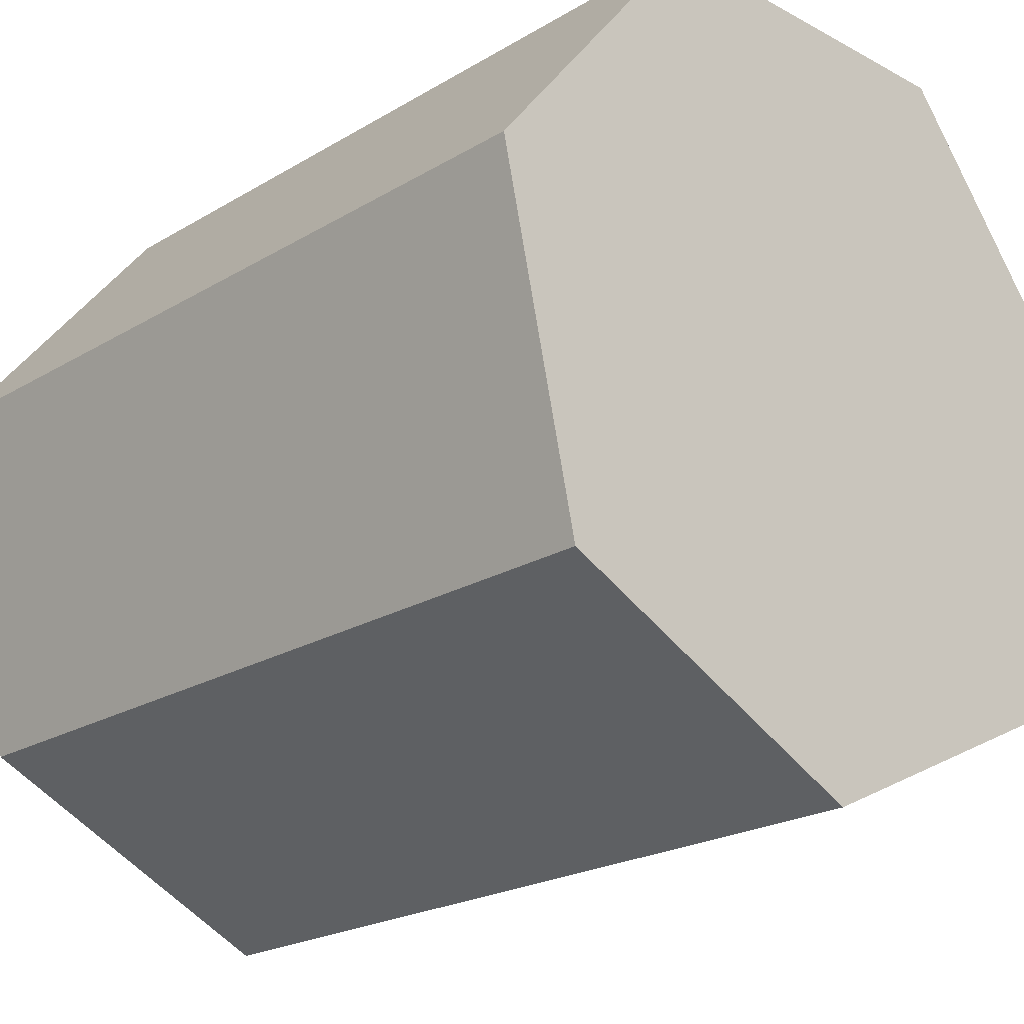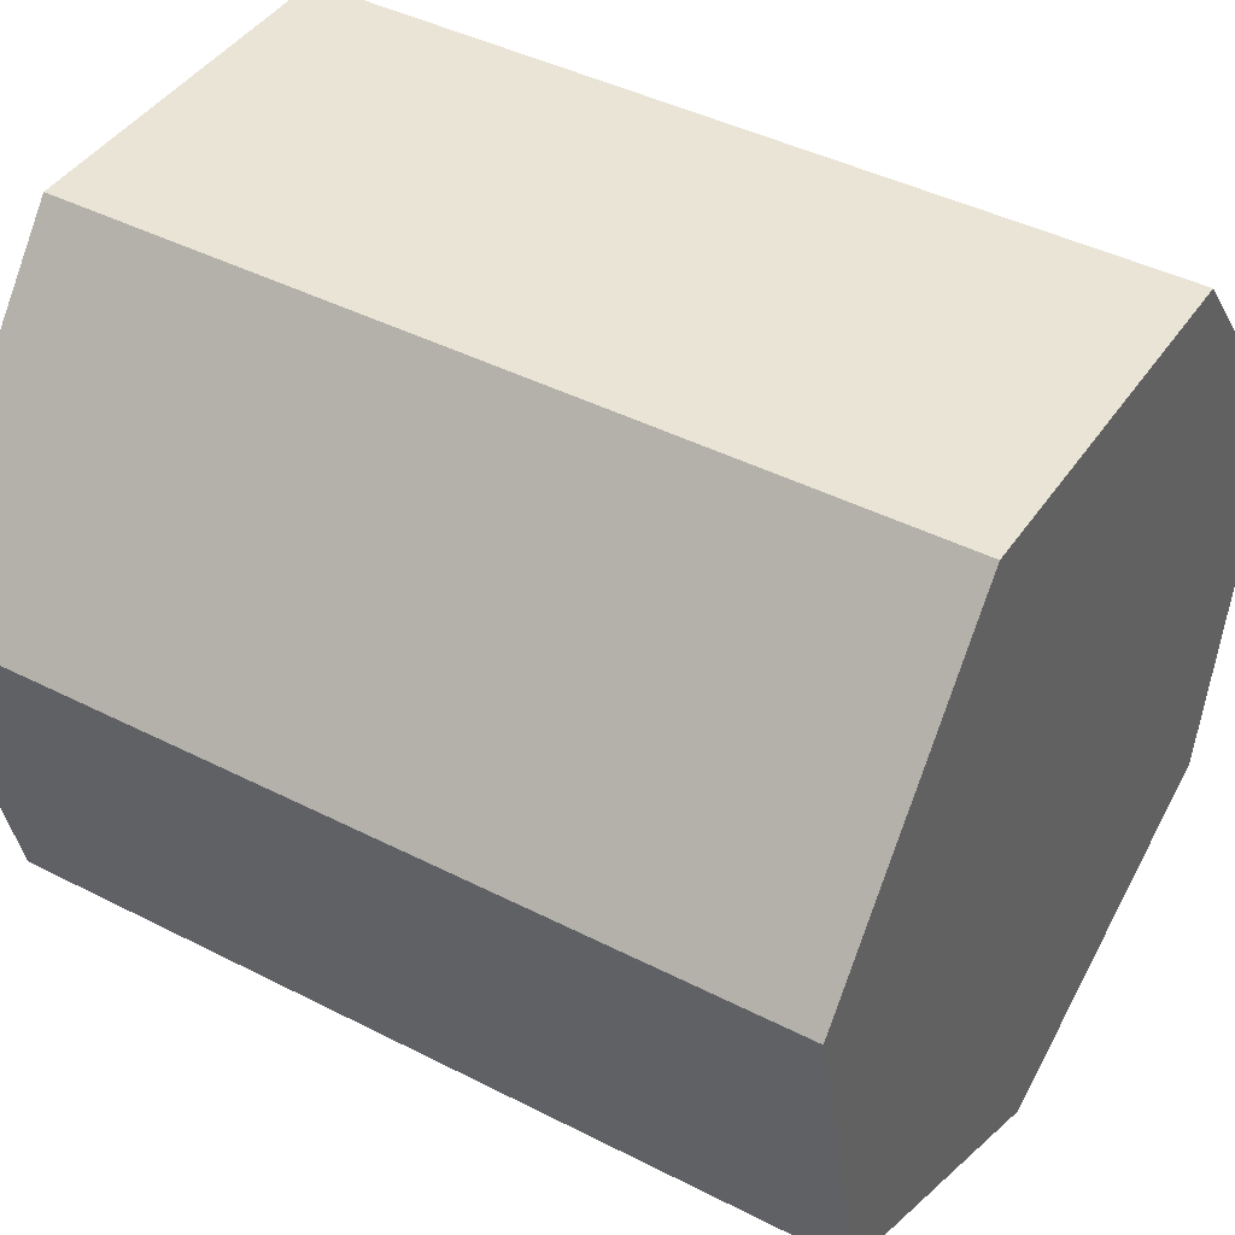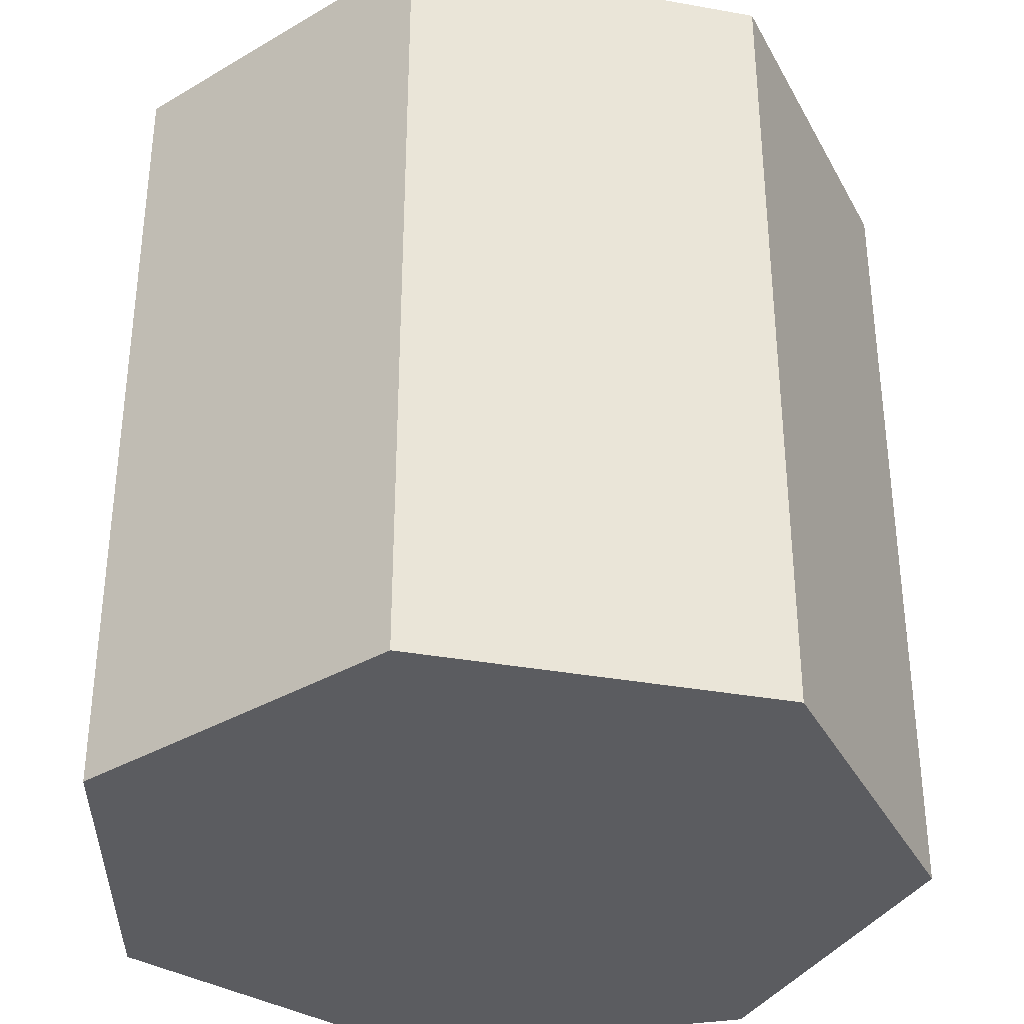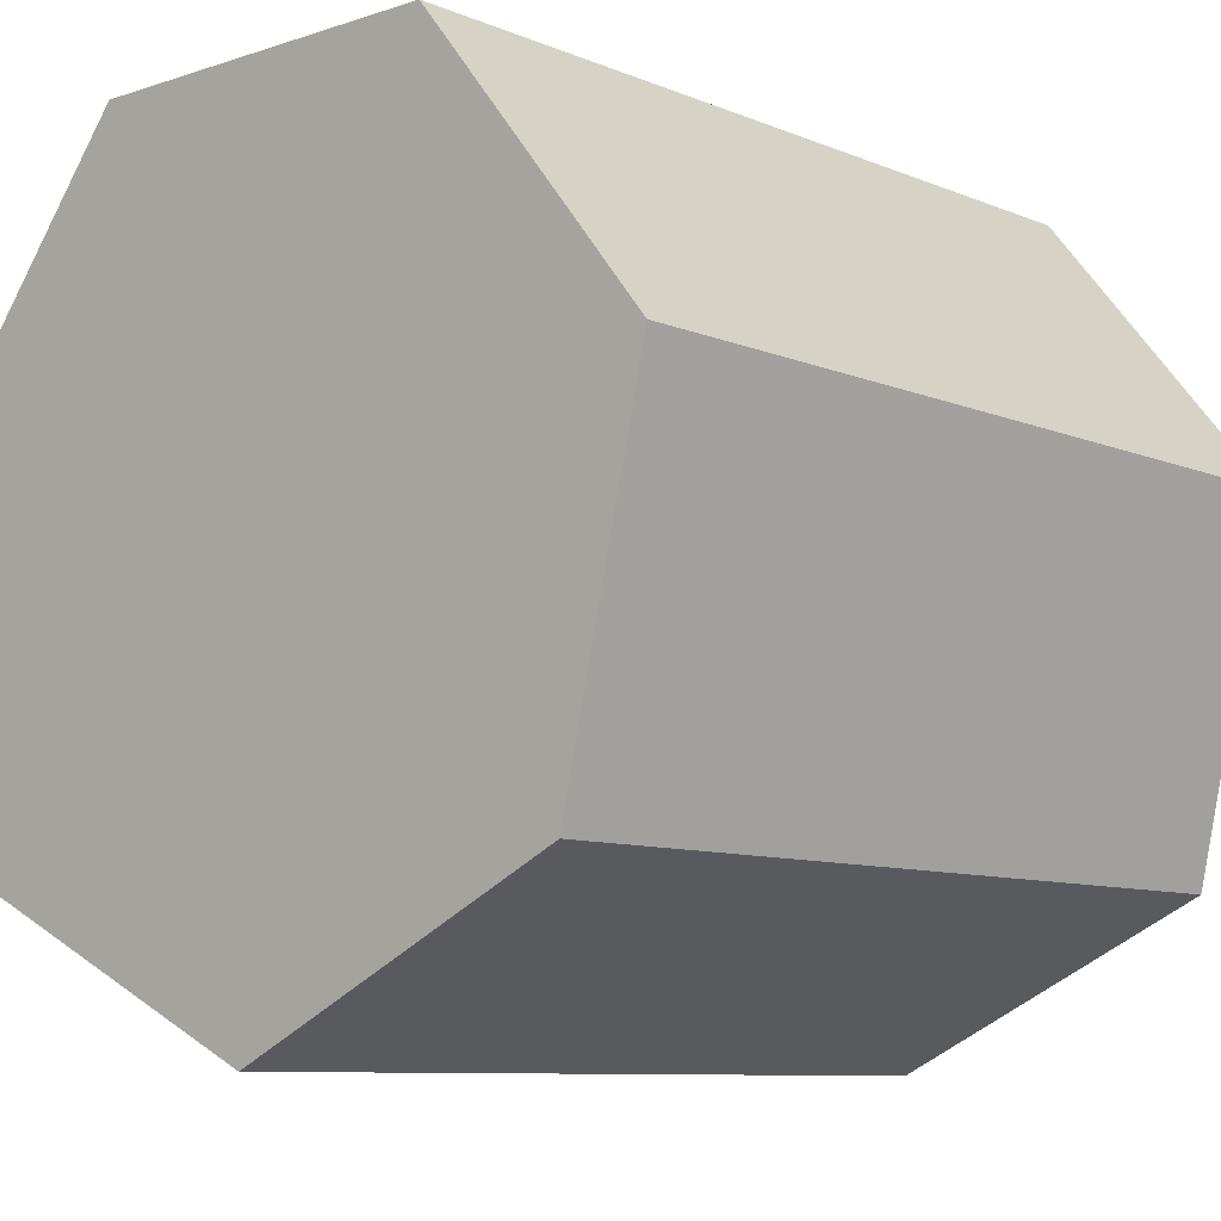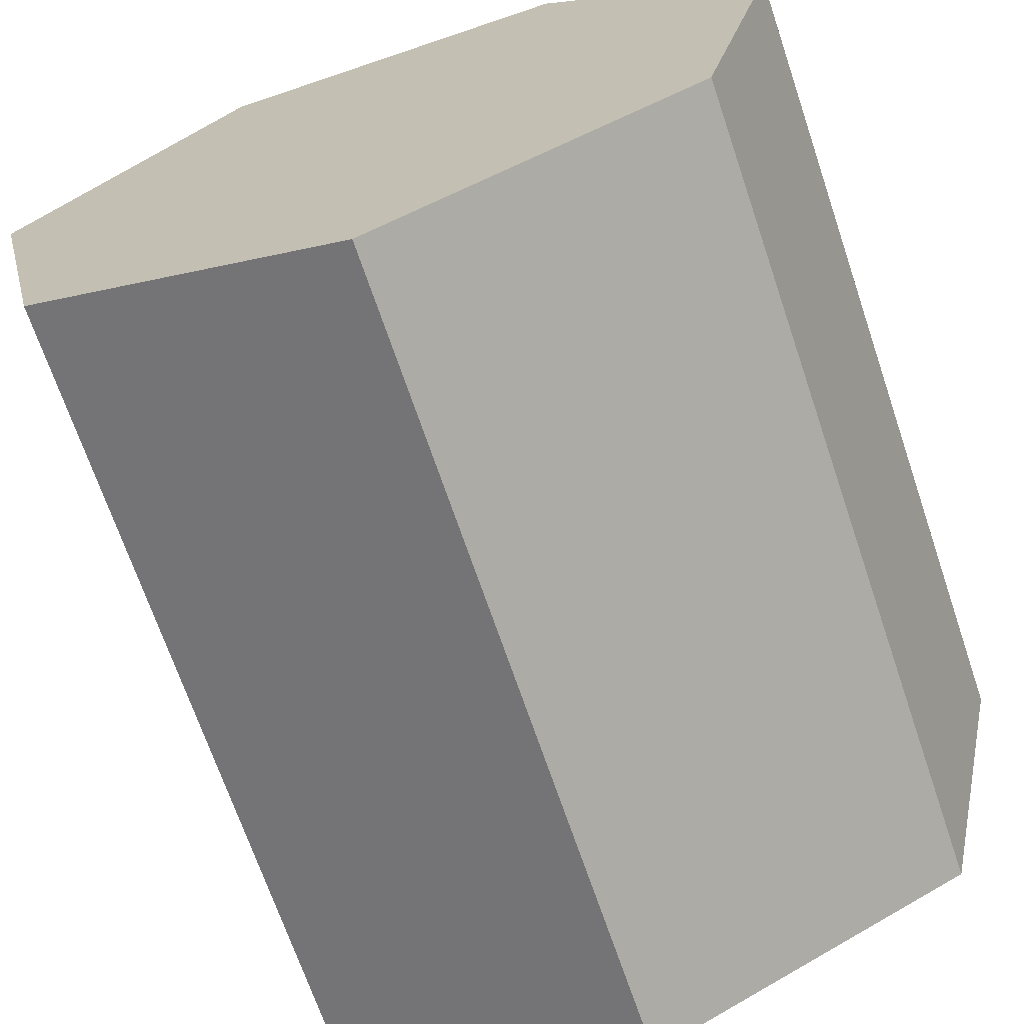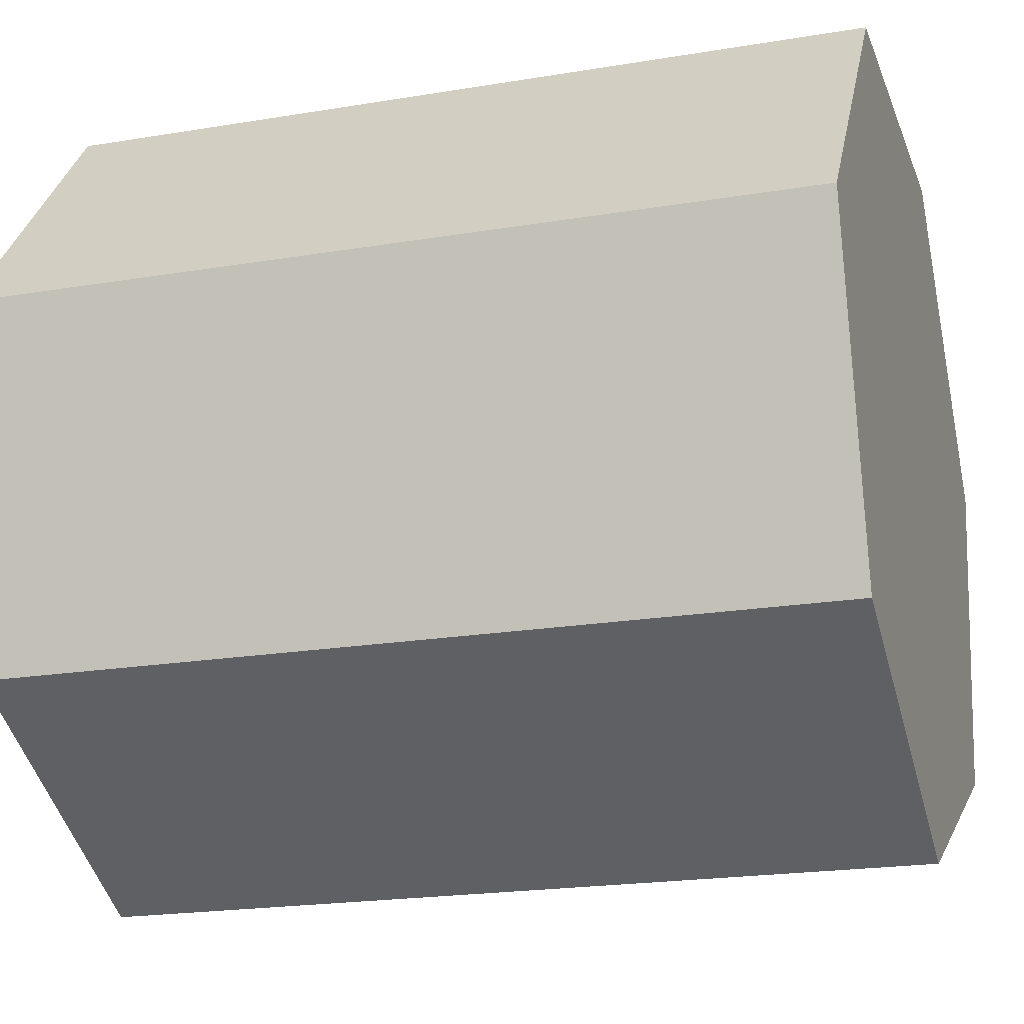
<metadata>
{"format":"obj","ext":"obj","renderer":"f3d","projection":"perspective","resolution":1024,"background":"white","views":[{"elev":-21.7,"azim":136.4,"up":"+Z"},{"elev":42.7,"azim":121.4,"up":"+Z"},{"elev":-35.2,"azim":140.8,"up":"+Y"},{"elev":-8.7,"azim":-138.2,"up":"+Z"},{"elev":-69.2,"azim":-161.3,"up":"+Z"},{"elev":-20.5,"azim":106.9,"up":"+Z"}]}
</metadata>
<code>
o Cylinder
v 0 -1 -1
v 0 1 -1
v 0.7818 -1 -0.6235
v 0.7818 1 -0.6235
v 0.9749 -1 0.2225
v 0.9749 1 0.2225
v 0.4339 -1 0.901
v 0.4339 1 0.901
v -0.4339 -1 0.901
v -0.4339 1 0.901
v -0.9749 -1 0.2225
v -0.9749 1 0.2225
v -0.7818 -1 -0.6235
v -0.7818 1 -0.6235
f 2 3 1
f 4 5 3
f 6 7 5
f 8 9 7
f 10 11 9
f 2 12 8
f 12 13 11
f 14 1 13
f 3 7 11
f 2 4 3
f 4 6 5
f 6 8 7
f 8 10 9
f 10 12 11
f 6 4 2
f 2 14 12
f 12 10 8
f 8 6 2
f 12 14 13
f 14 2 1
f 13 1 3
f 3 5 7
f 7 9 11
f 11 13 3

</code>
